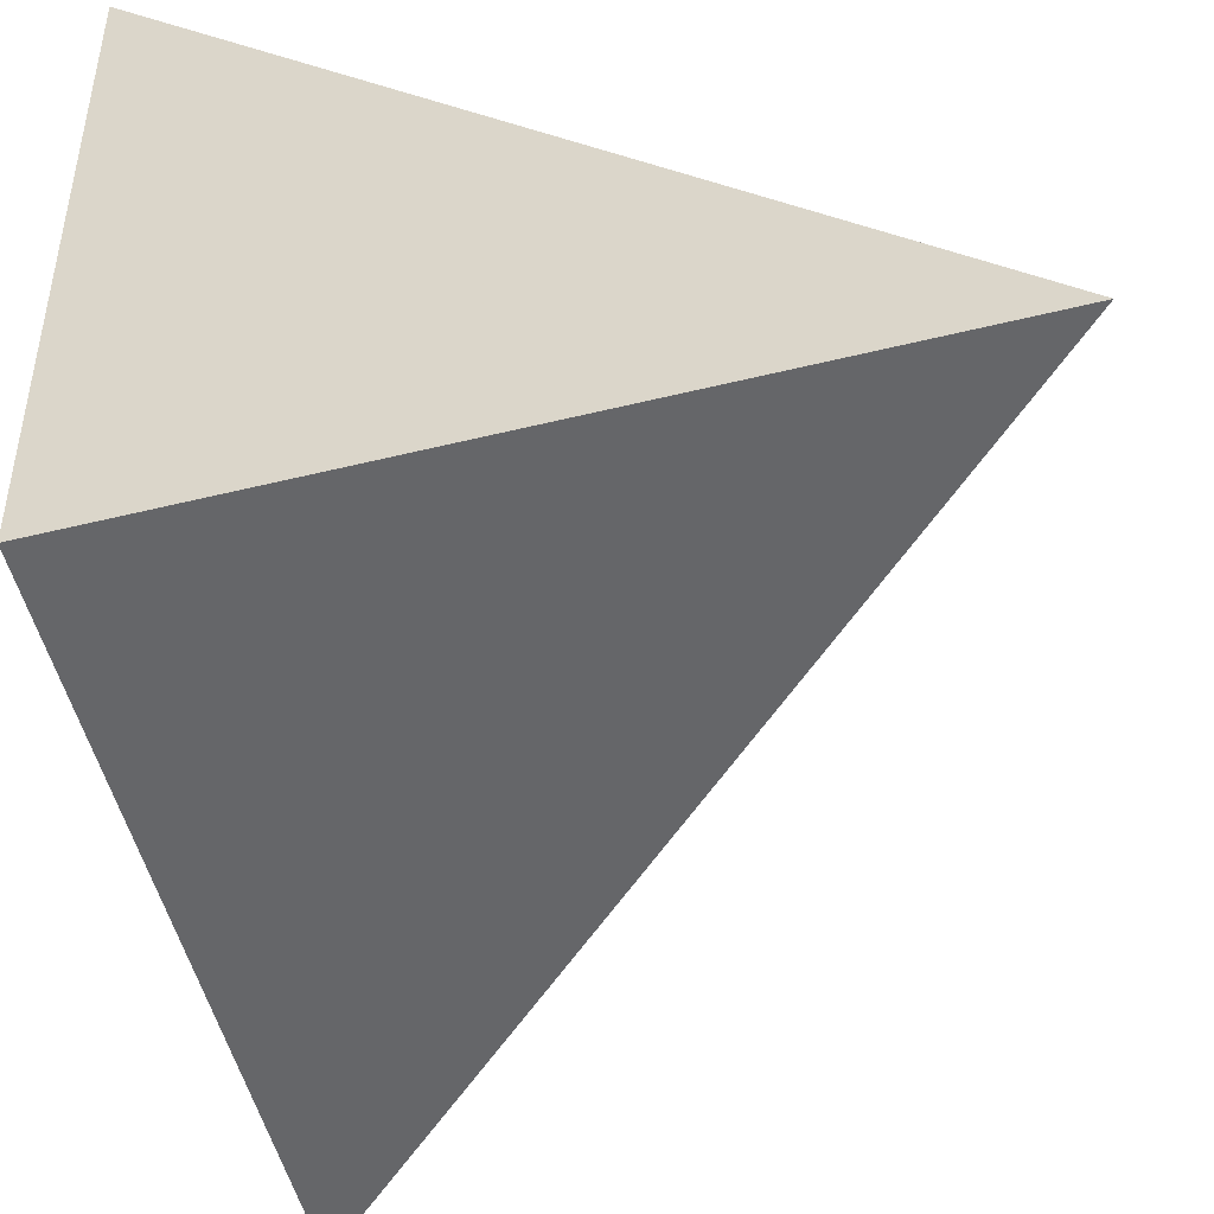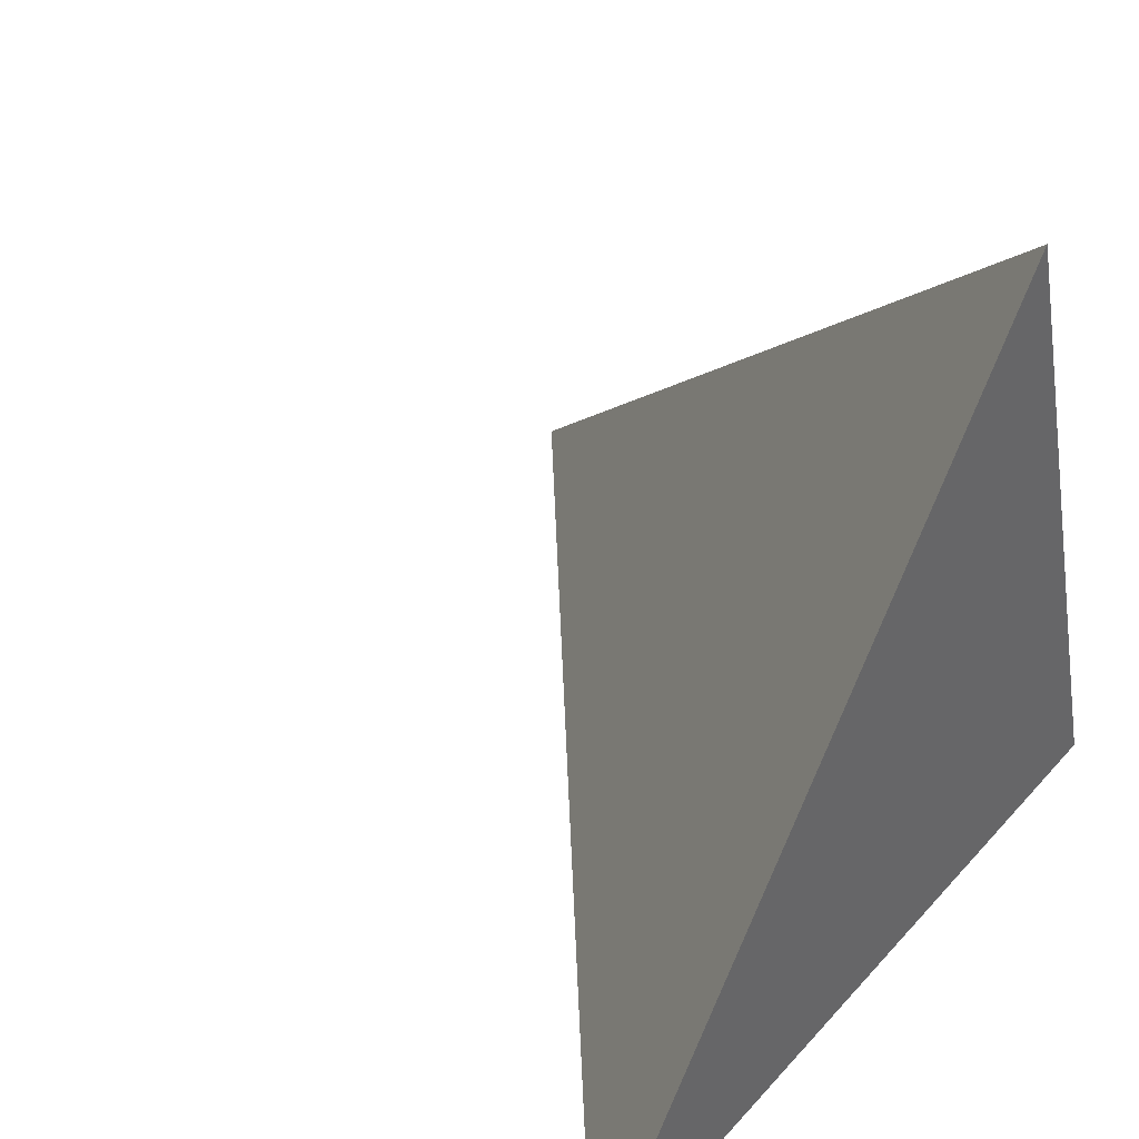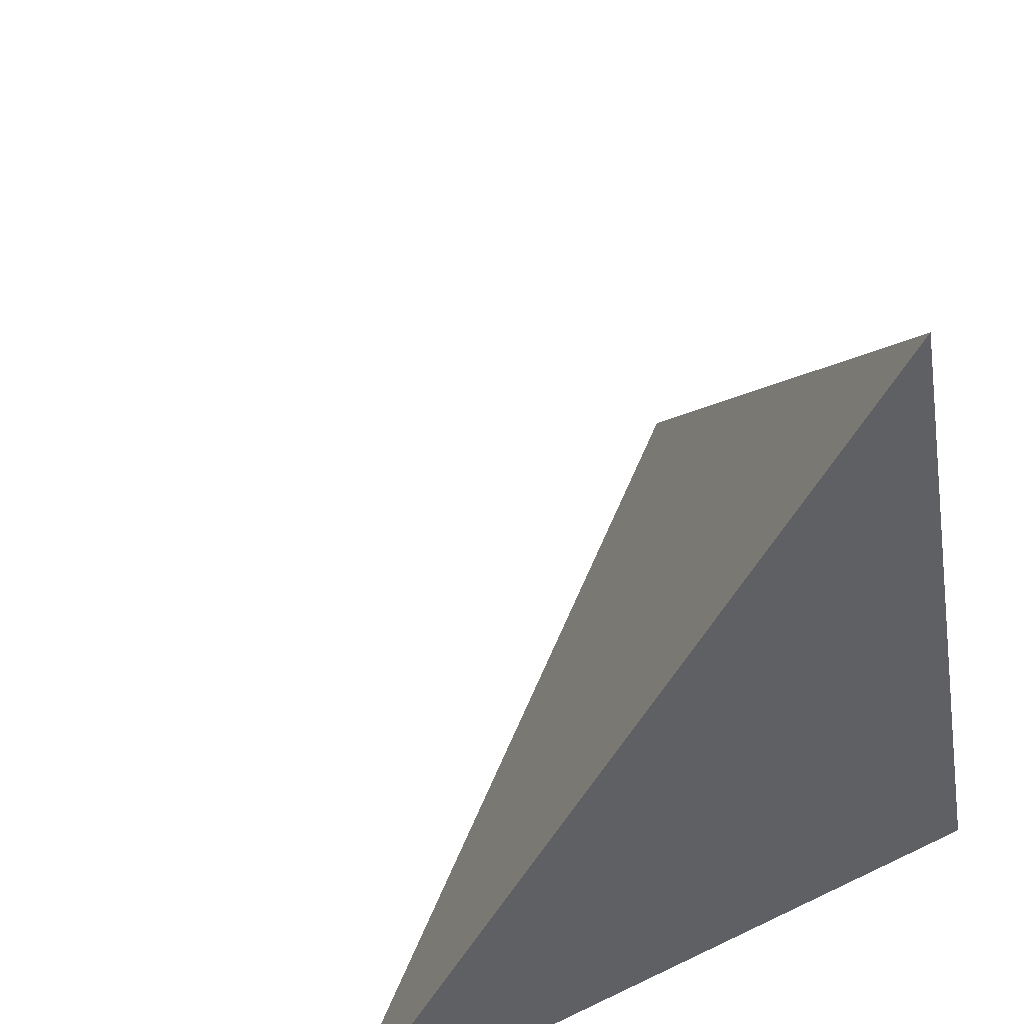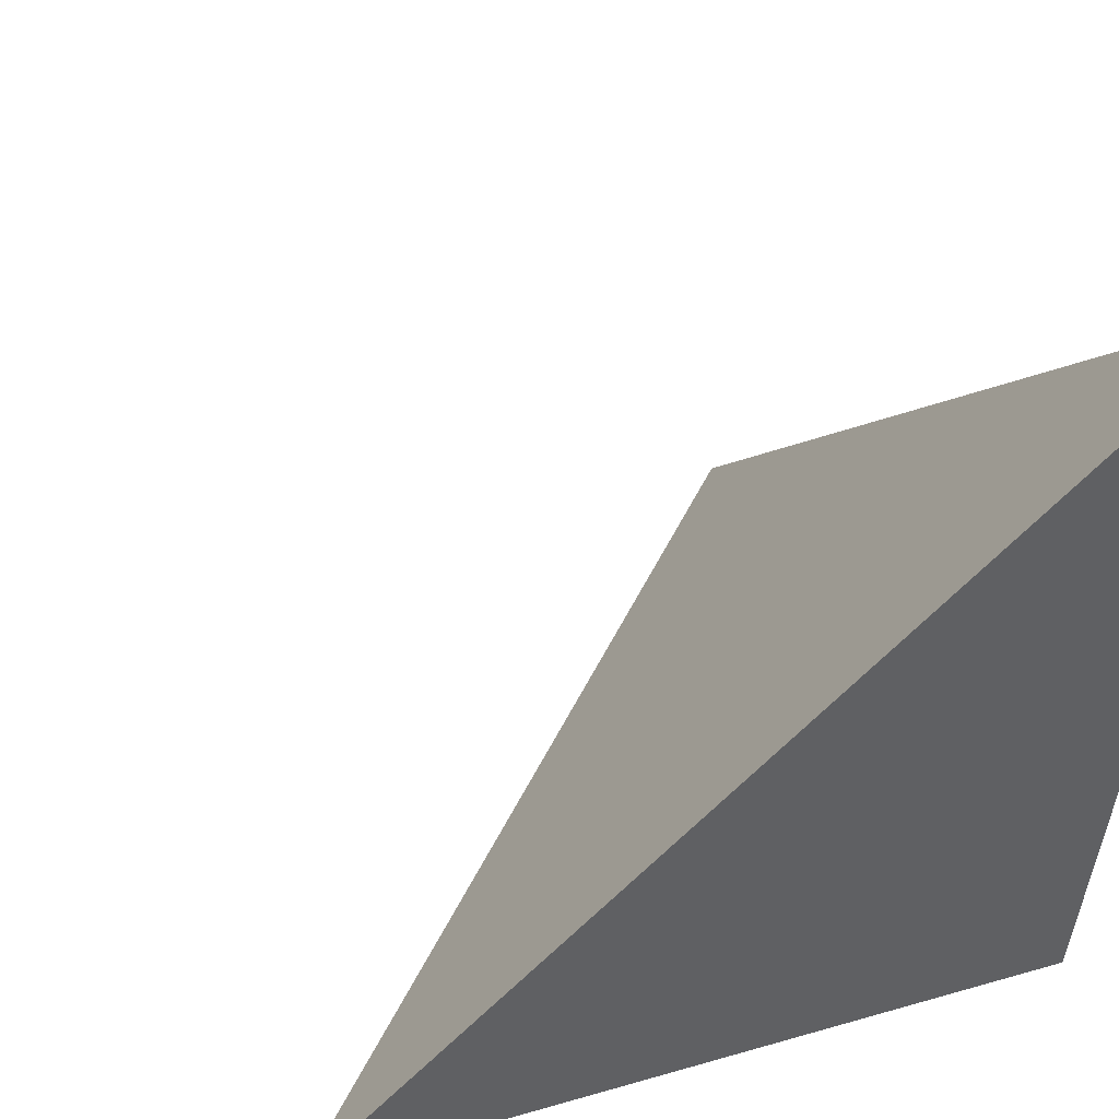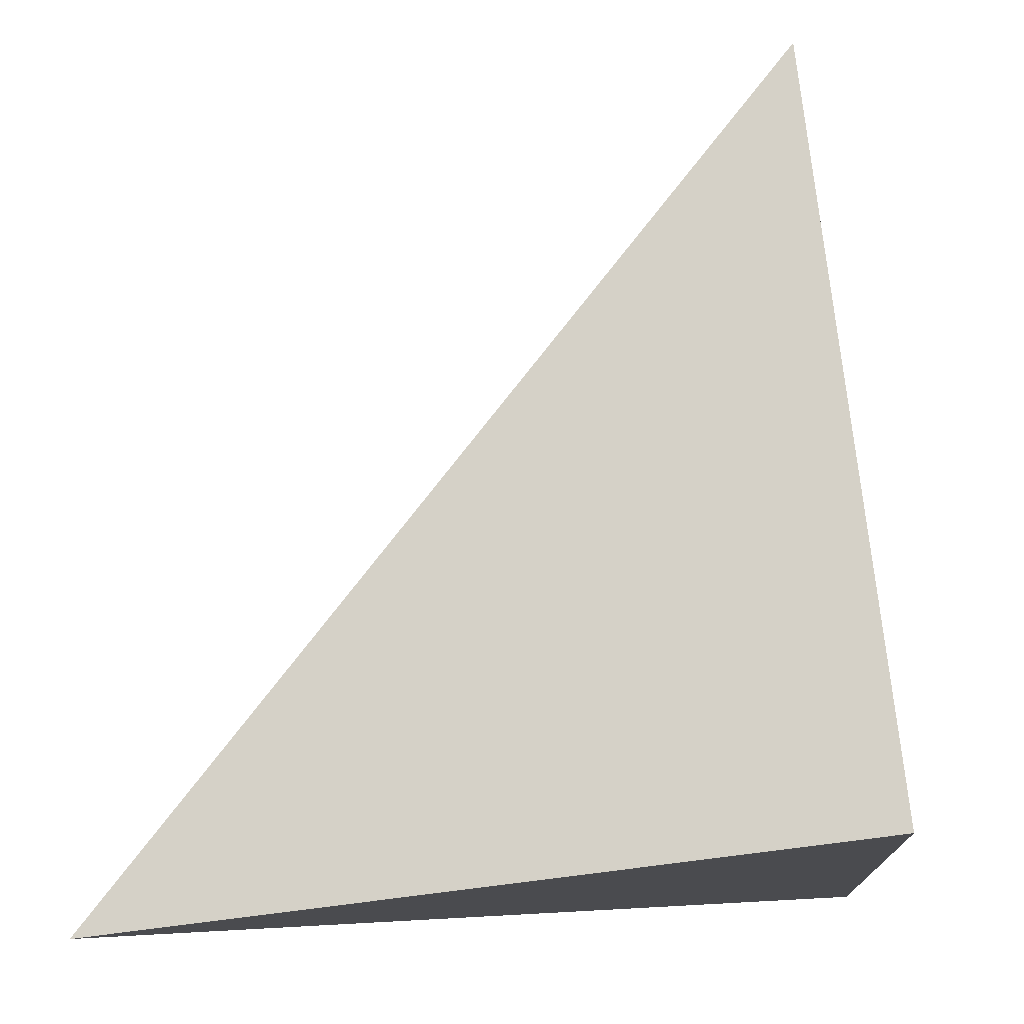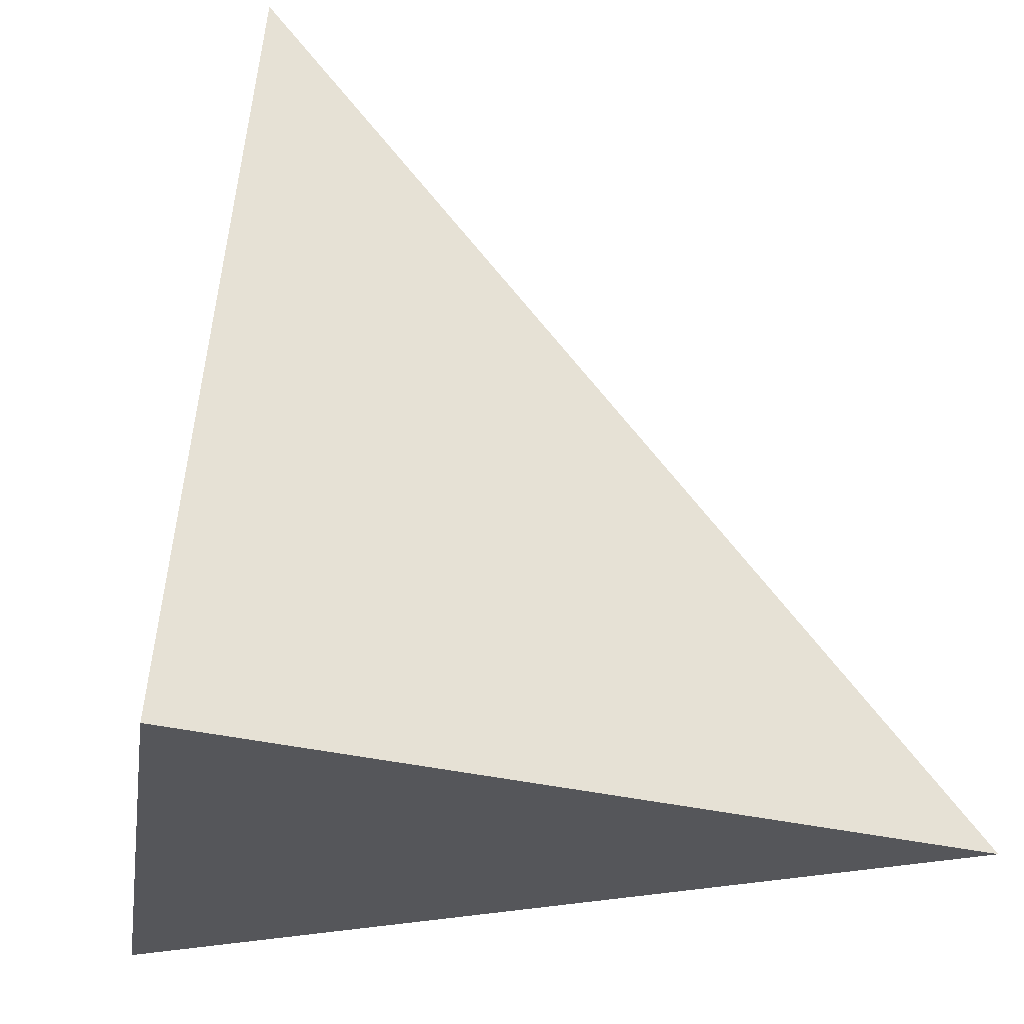
<metadata>
{"format":"obj","ext":"obj","renderer":"f3d","projection":"perspective","resolution":1024,"background":"white","views":[{"elev":-58.6,"azim":6.9,"up":"+Z"},{"elev":52.1,"azim":132.7,"up":"+Y"},{"elev":50.3,"azim":155.8,"up":"+Y"},{"elev":43.8,"azim":-120.7,"up":"+Z"},{"elev":-5.8,"azim":-177.4,"up":"+Y"},{"elev":-17.9,"azim":-98.1,"up":"+Y"}]}
</metadata>
<code>
v  0.9729  0.1253  0.9729
v  1.966  0.000131  0.9663
v  1.095  1.111  1.095
v  0.9663  0.000131  1.966
f 1 3 2
f 1 4 3
f 1 2 4
f 2 3 4

</code>
